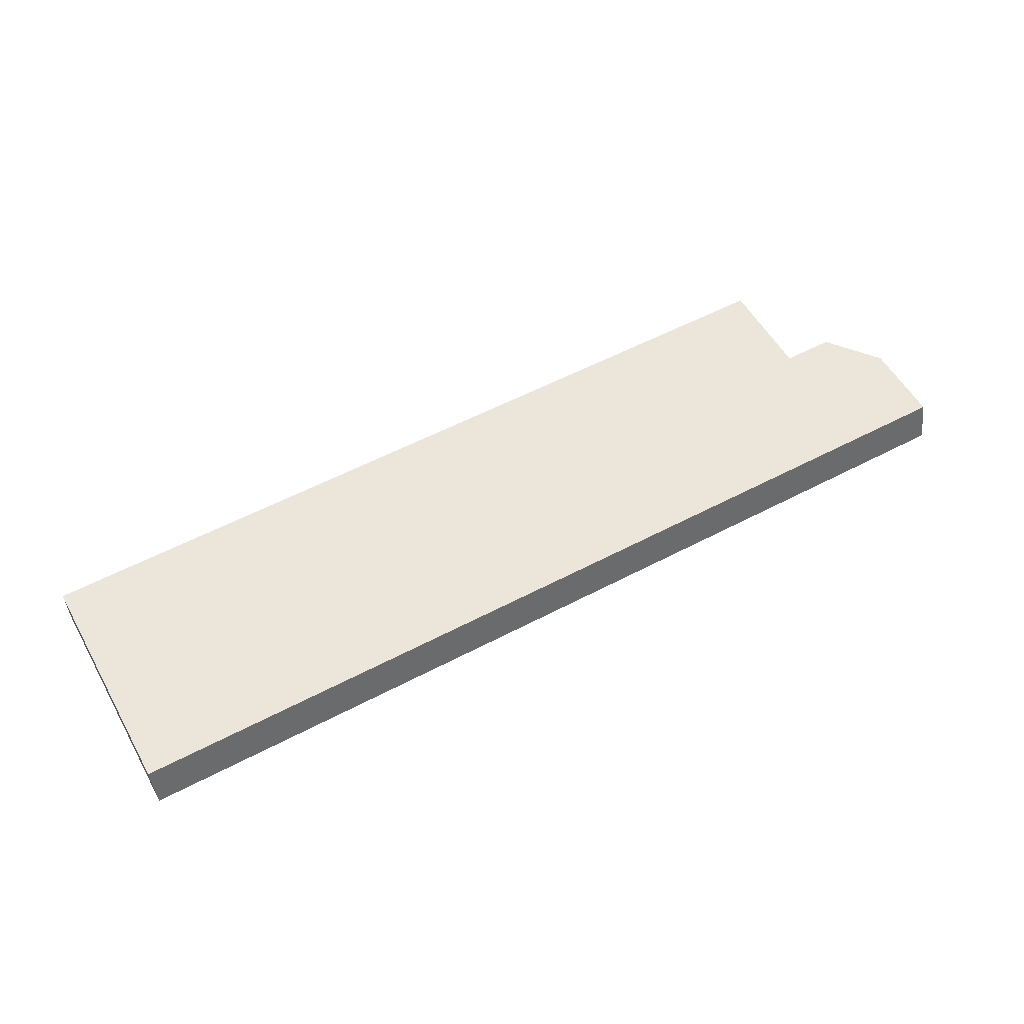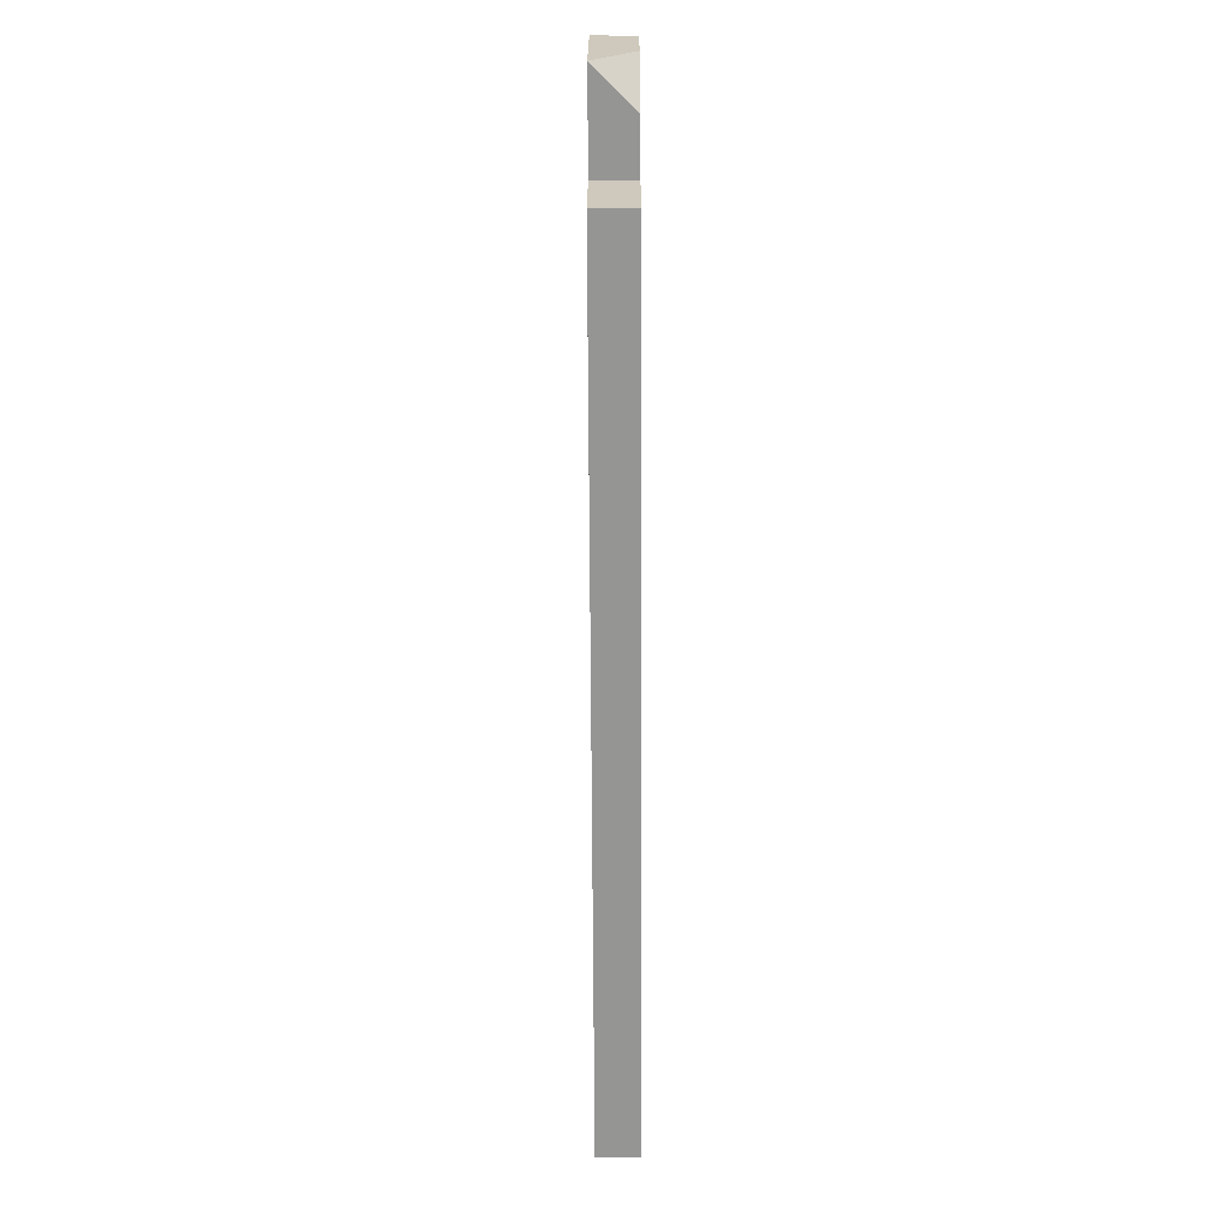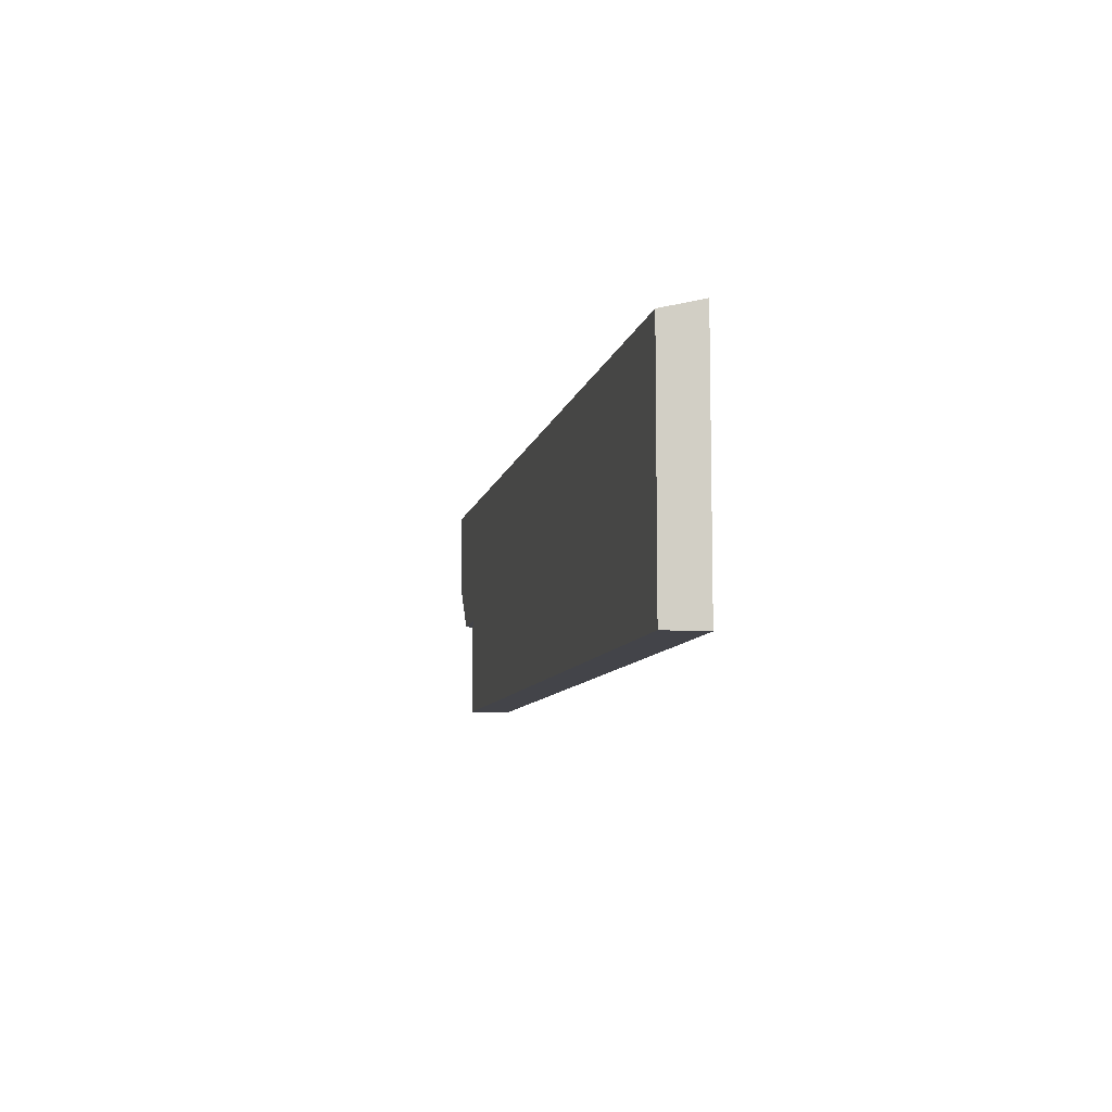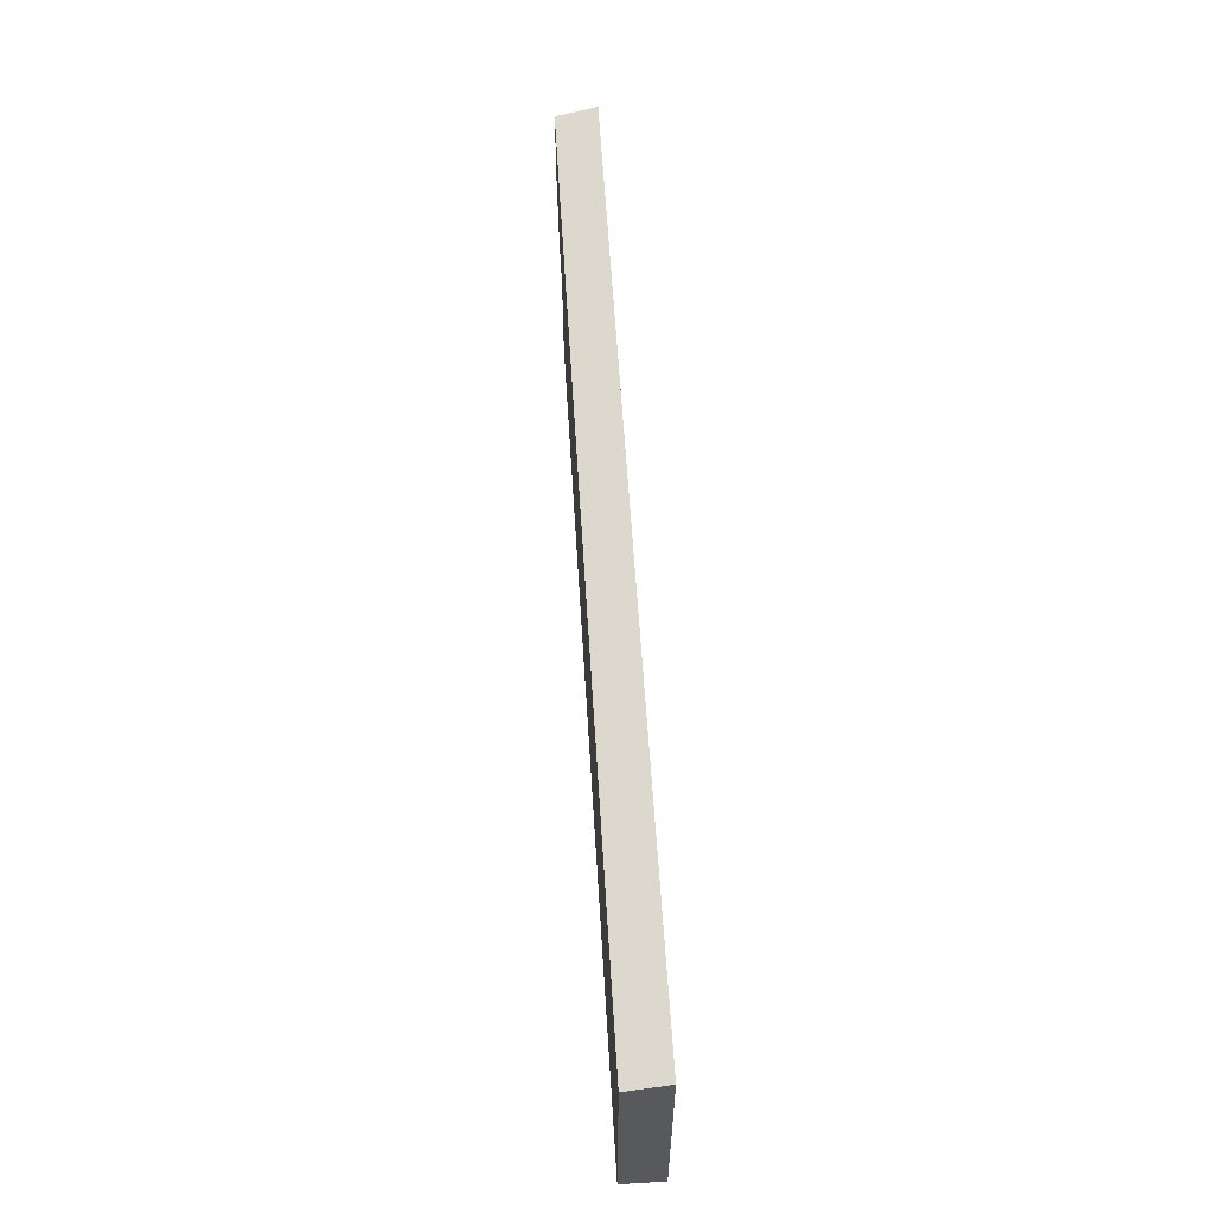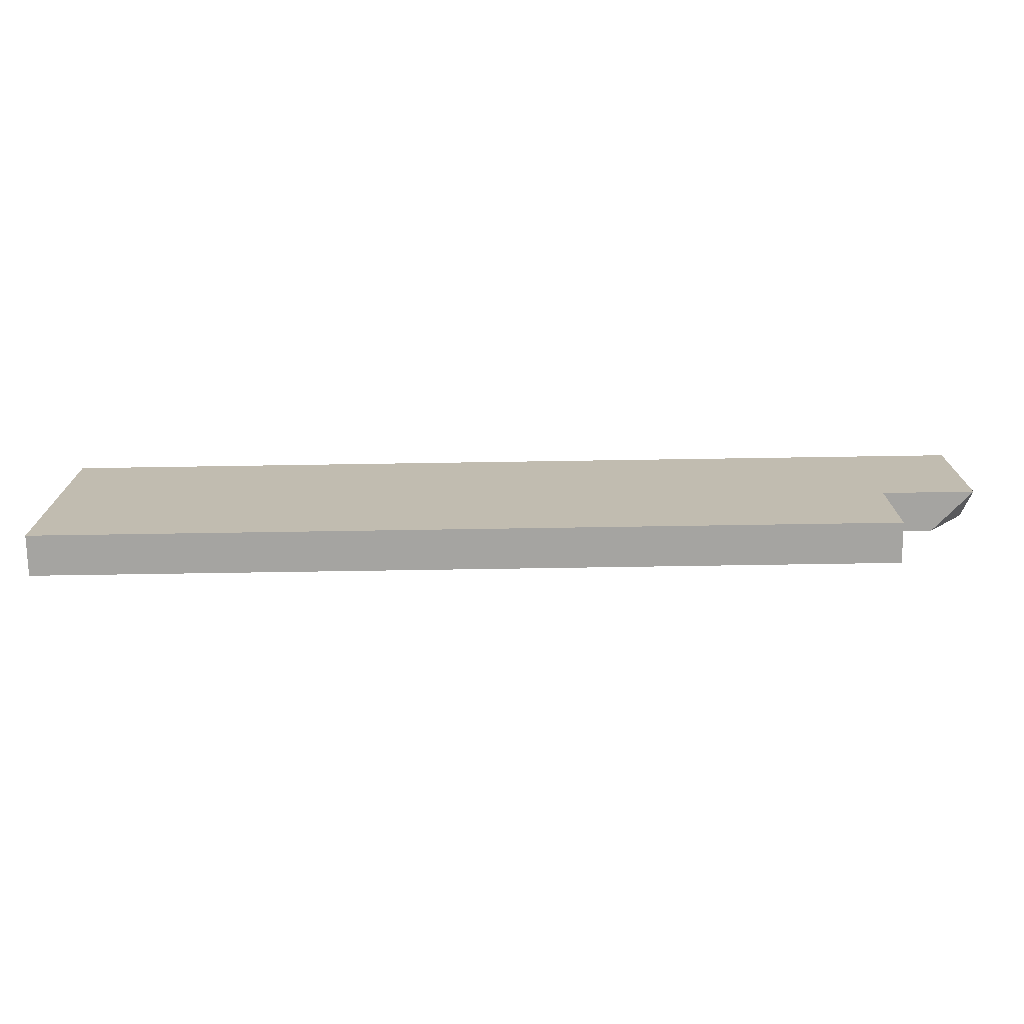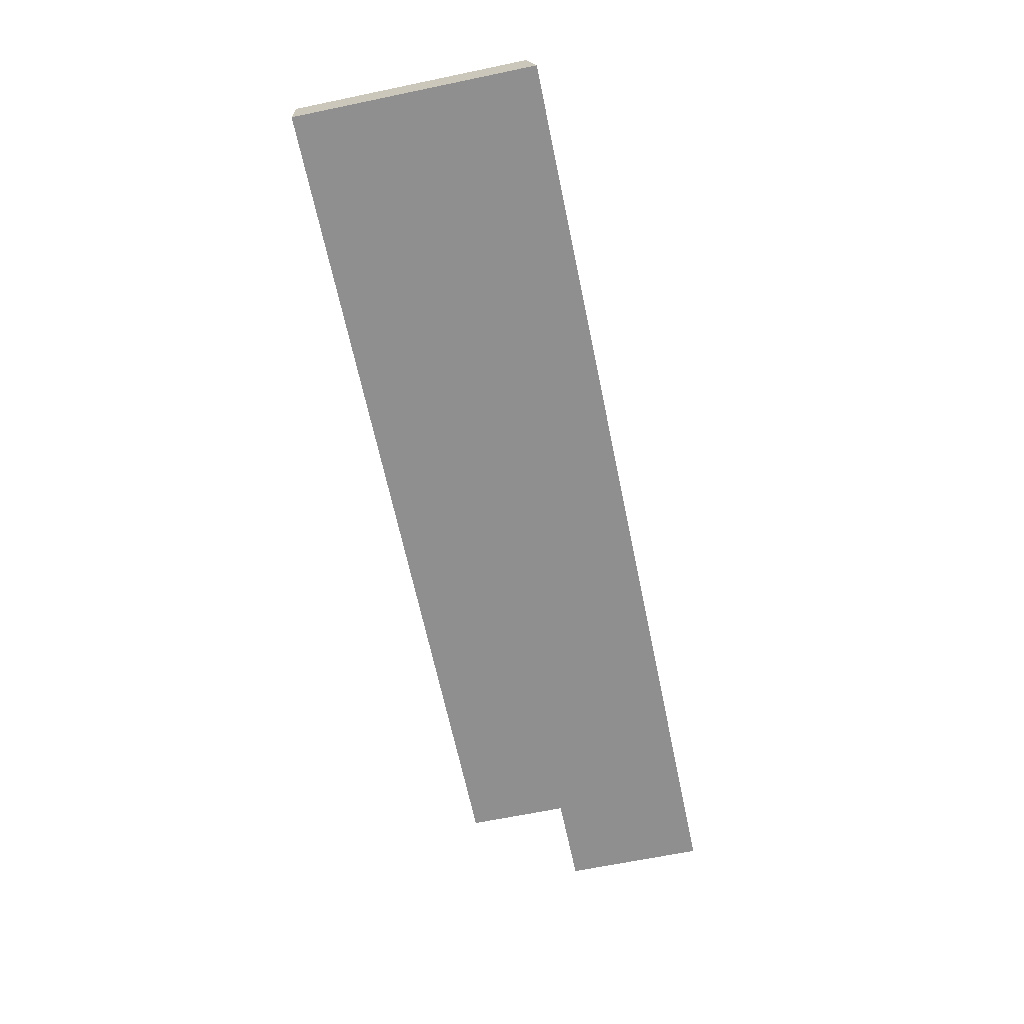
<metadata>
{"format":"obj","ext":"obj","renderer":"f3d","projection":"perspective","resolution":1024,"background":"white","views":[{"elev":55.2,"azim":-29.1,"up":"+Y"},{"elev":-67.4,"azim":90.2,"up":"+Z"},{"elev":-8.5,"azim":-101.3,"up":"+Z"},{"elev":59.3,"azim":-93.5,"up":"+Z"},{"elev":-73.2,"azim":0.9,"up":"+Z"},{"elev":-65.4,"azim":-78.2,"up":"+Y"}]}
</metadata>
<code>
g pb_Mesh239890
v -5.25 1 -3.5
v -5.25 1 -6
v -26 1 -6
v -26 1 0
v -5.25 1 0
v -5.25 2 -0.25
v -5.25 1 0
v -11.25 2 -0.25
v -19.69 2 -0.25
v -26 1 0
v -26 2 -0.25
v -26 1 0
v -26 2 -1.75
v -26 2 -0.25
v -26 2 -3.5
v -26 1 -6
v -26 2 -4.75
v -26 2 -6
v -19.69 2 -6
v -26 2 -6
v -26 1 -6
v -5.25 1 -6
v -11.25 2 -6
v -5.25 2 -6
v -11.25 2 -1.875
v -11.25 2 -3.5
v -5.25 2 -3.5
v -5.25 2 -0.25
v -11.25 2 -0.25
v -26 2 -3.5
v -19.69 2 -3.5
v -19.69 2 -1.875
v -26 2 -1.75
v -19.69 2 -0.25
v -26 2 -0.25
v -26 2 -6
v -19.69 2 -6
v -19.69 2 -4.75
v -26 2 -4.75
v -11.25 2 -6
v -11.25 2 -4.75
v -5.25 2 -6
v -5.25 2 -3.5
v -5.25 2 -6
v -5.25 1 -6
v -5.25 1 -3.5
v -3 2 -2.25
v -3 1 -3.5
v -3 2 -0.25
v -3 1 0
v -4 2 -0.25
v -4 2 -3.5
v -3 2 -0.25
v -3 2 -2.25
v -4.25 1 -3.5
v -4.25 1 0
v -4.25 1 0
v -4.25 2 -0.25
v -4 2 -3.5
v -3 1 -3.5
v -3 2 -2.25
v -5.25 2 -3.5
v -5.25 1 -3.5
v -4.25 1 -3.5
v -3 1 -3.5
v -3 1 0
v -4 2 -3.5
v -3 1 -3.5
v -3 1 0
v -3 2 -0.25
g pb_Mesh239890_0
f 3 2 1
f 4 3 1
f 4 1 5
f 8 7 6
f 8 9 7
f 7 9 10
f 9 11 10
f 14 13 12
f 13 15 12
f 12 15 16
f 16 15 17
f 17 18 16
f 21 20 19
f 21 19 22
f 22 19 23
f 24 22 23
f 27 26 25
f 28 27 25
f 28 25 29
f 32 31 30
f 32 30 33
f 25 26 31
f 25 31 32
f 29 25 32
f 29 32 34
f 34 32 33
f 34 33 35
f 38 37 36
f 38 36 39
f 41 40 37
f 41 37 38
f 26 41 38
f 26 38 31
f 31 38 39
f 31 39 30
f 42 40 41
f 27 42 41
f 27 41 26
f 45 44 43
f 45 43 46
f 49 48 47
f 50 48 49
f 53 52 51
f 53 54 52
f 55 5 1
f 55 56 5
f 57 6 7
f 57 58 6
f 61 60 59
f 64 63 62
f 51 27 28
f 51 52 27
f 65 56 55
f 65 66 56
f 67 64 62
f 67 68 64
f 69 58 57
f 69 70 58
g pb_Mesh239890_1

</code>
